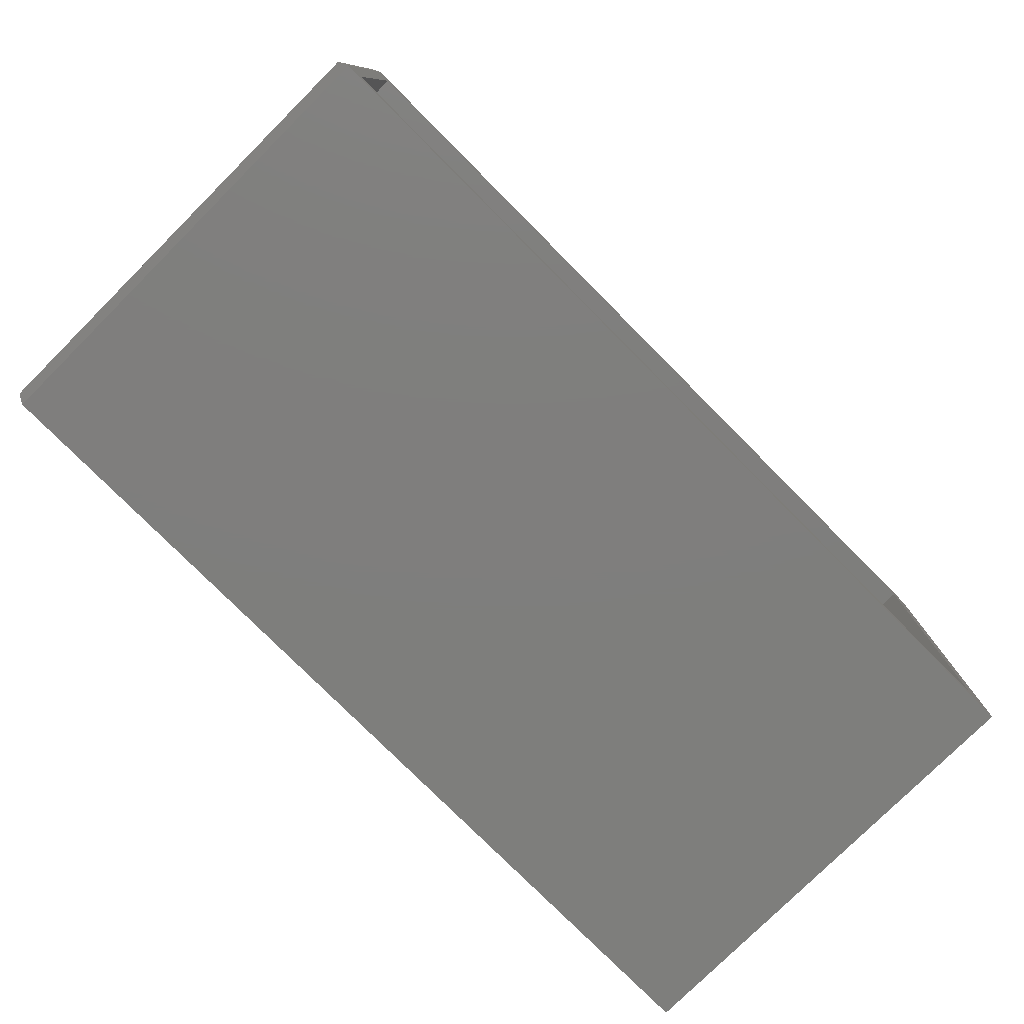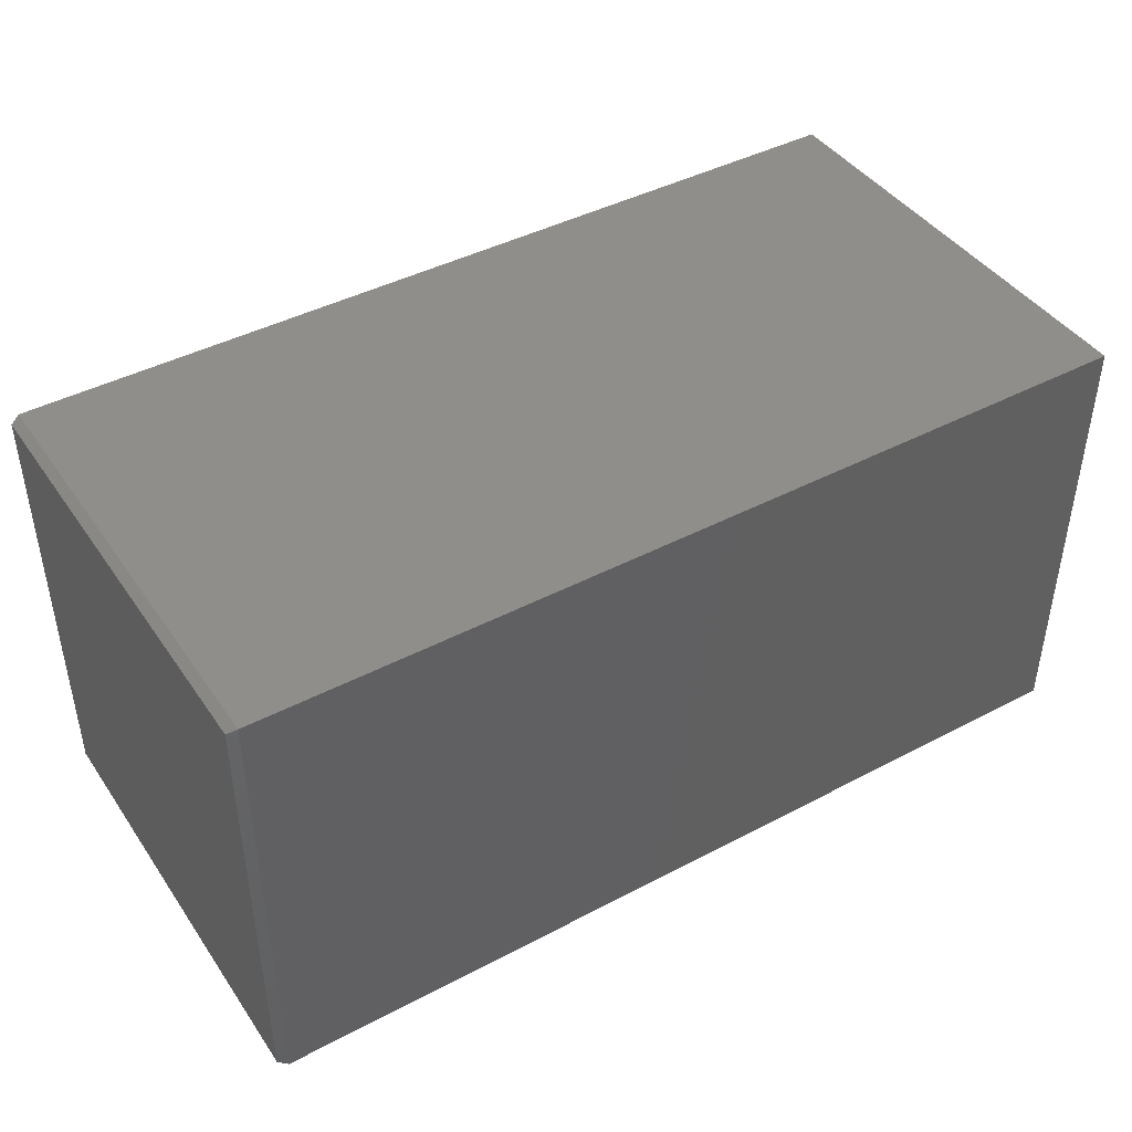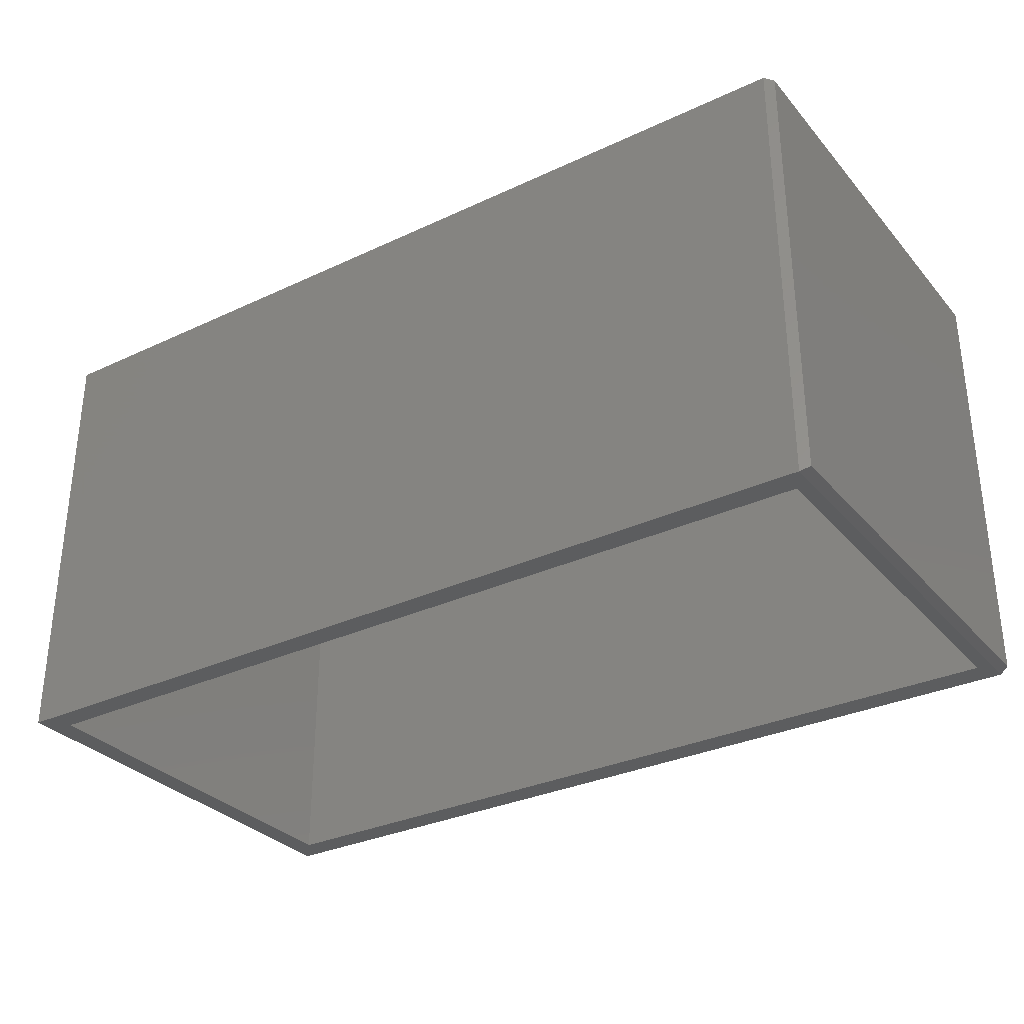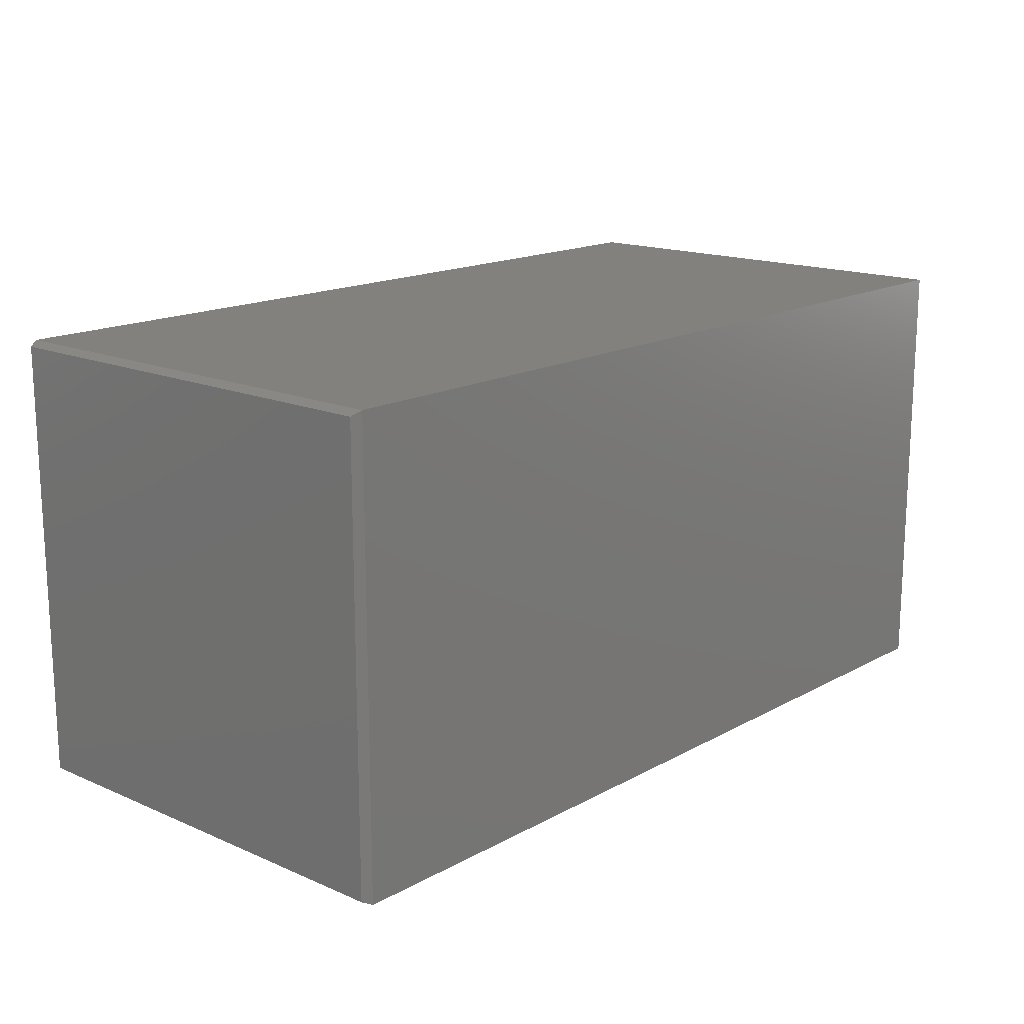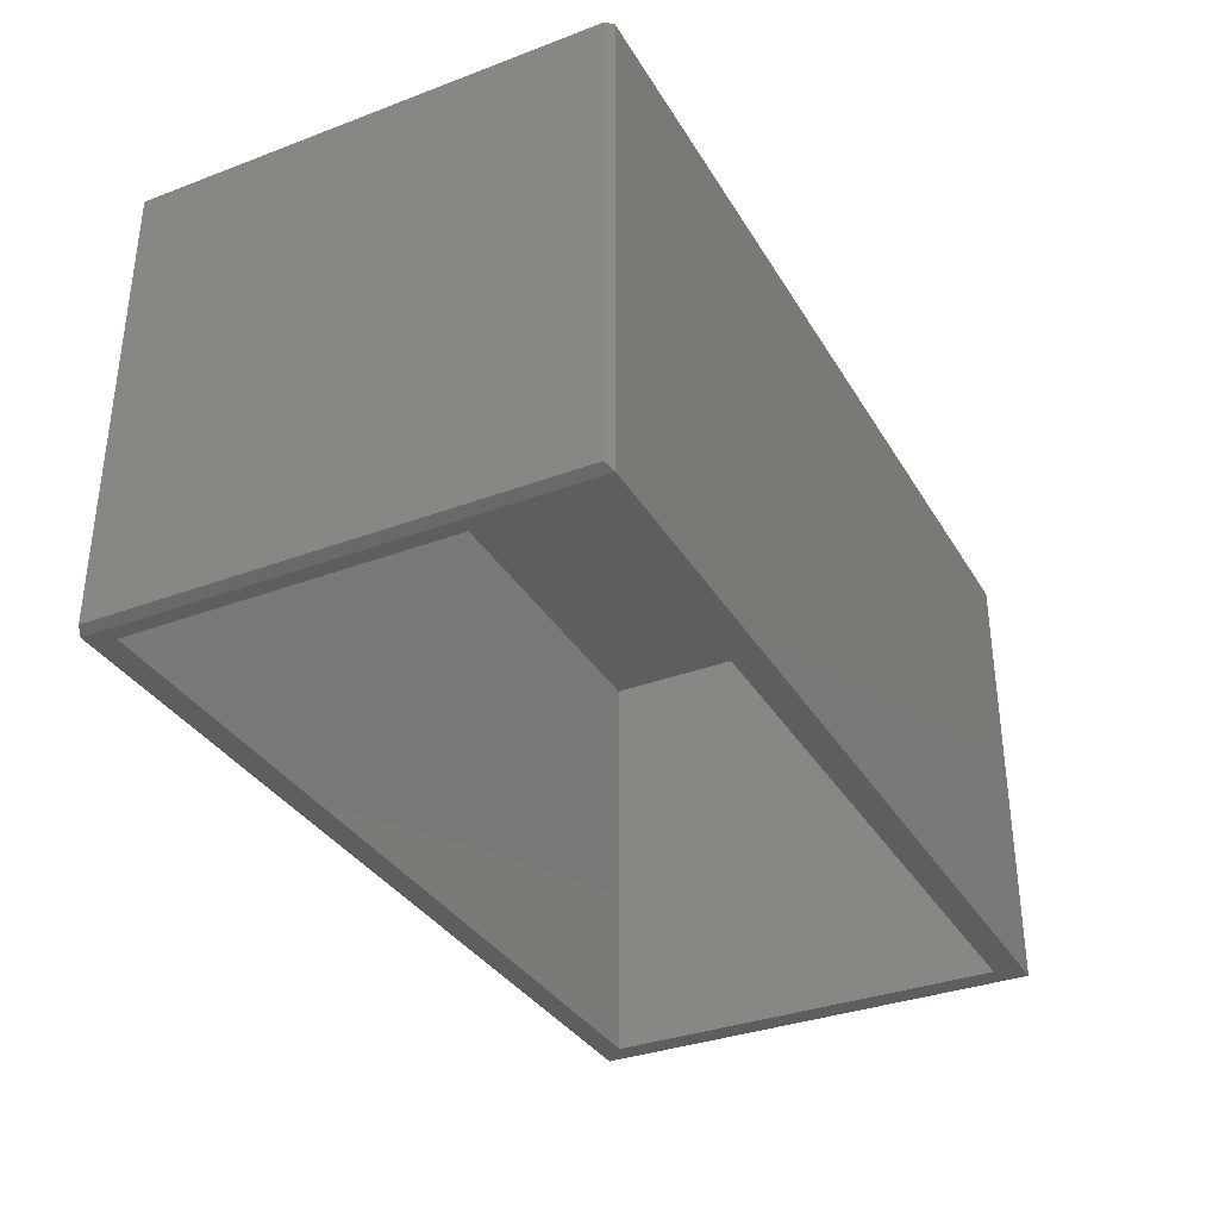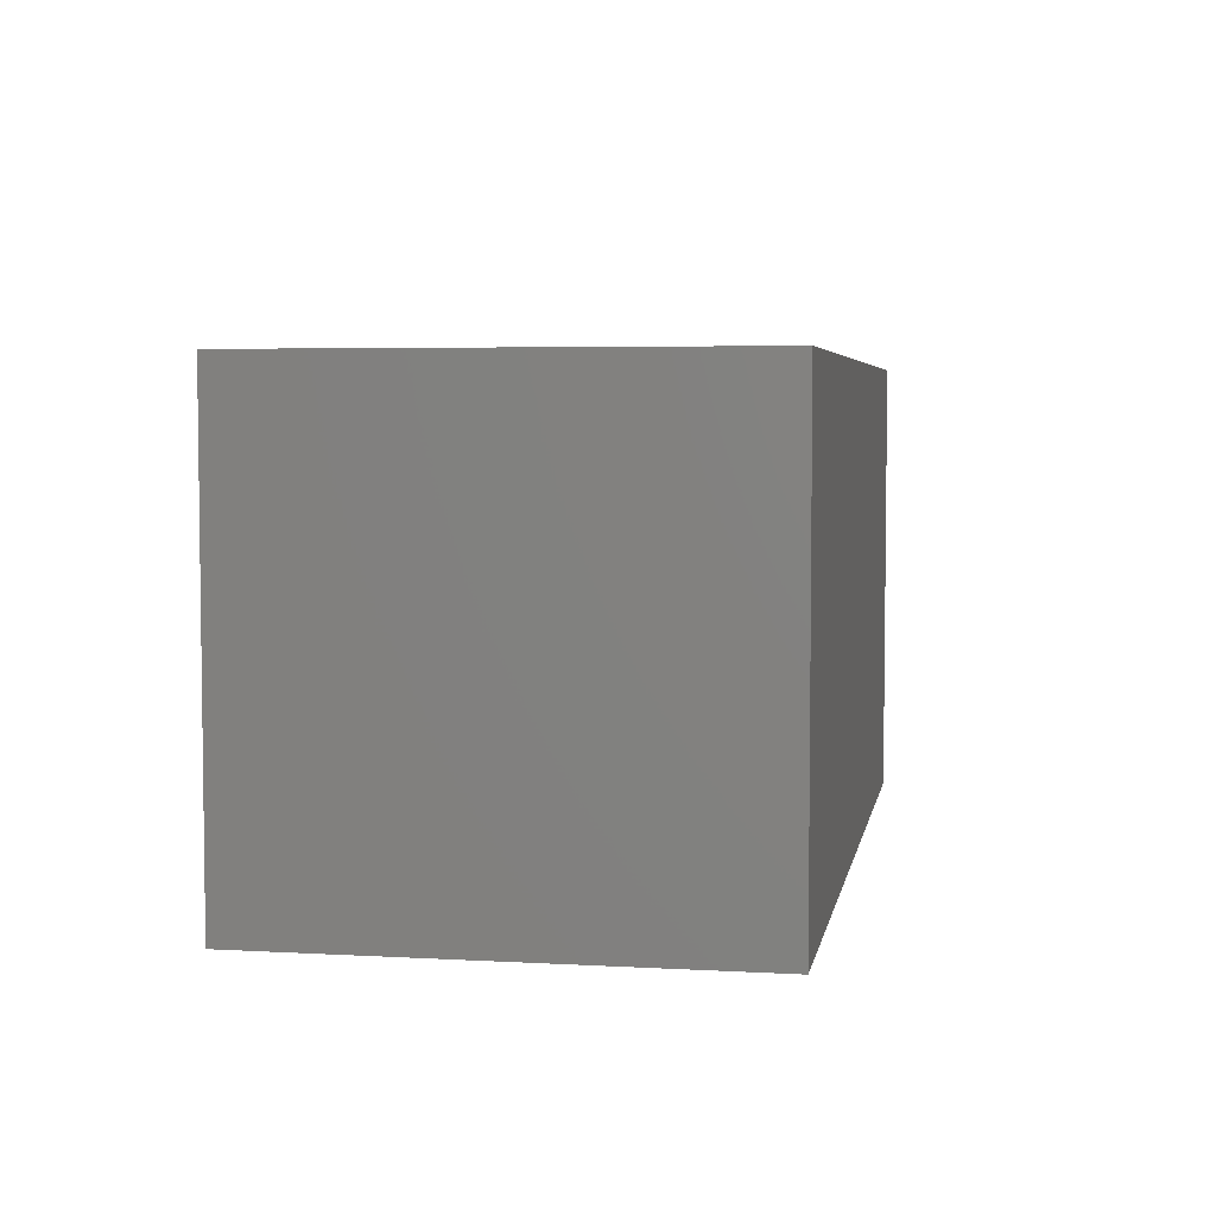
<metadata>
{"format":"stl","ext":"stl","renderer":"f3d","projection":"perspective","resolution":1024,"background":"white","views":[{"elev":-78.1,"azim":-45.1,"up":"+Z"},{"elev":43.0,"azim":-32.0,"up":"+Y"},{"elev":-31.5,"azim":-146.5,"up":"+Y"},{"elev":16.0,"azim":-48.3,"up":"+Y"},{"elev":-34.4,"azim":-63.2,"up":"+Y"},{"elev":4.7,"azim":100.2,"up":"+Y"}]}
</metadata>
<code>
# stl→obj: 20 verts, 36 faces
v 0.75 -0.75 -0.375
v 0.7109 -0.75 -0.3359
v -0.7344 -0.75 -0.375
v -0.7109 -0.75 -0.3359
v -0.7344 -0.75 0.3829
v -0.7109 -0.75 0.3376
v 0.75 -0.75 0.3829
v 0.7109 -0.75 0.3376
v -0.7109 -0.02344 0.3376
v -0.7109 -0.02344 -0.3359
v 0.7109 -0.02344 0.3376
v 0.7109 -0.02344 -0.3359
v -0.7344 1.735e-18 -0.375
v -0.7344 9.932e-17 0.3829
v 0.75 1.665e-16 -0.375
v 0.75 2.086e-16 0.3829
v -0.75 -0.7422 0.3751
v -0.75 -0.007812 0.3751
v -0.75 -0.7422 -0.3672
v -0.75 -0.007812 -0.3672
f 1 2 3
f 3 2 4
f 3 4 5
f 5 4 6
f 5 6 7
f 7 6 8
f 7 8 1
f 1 8 2
f 6 4 9
f 9 4 10
f 11 8 9
f 9 8 6
f 2 8 12
f 12 8 11
f 10 4 12
f 12 4 2
f 10 12 9
f 9 12 11
f 13 14 15
f 15 14 16
f 17 18 19
f 19 18 20
f 7 16 5
f 5 16 14
f 3 13 1
f 1 13 15
f 5 14 17
f 17 14 18
f 13 20 14
f 14 20 18
f 13 3 20
f 20 3 19
f 3 5 19
f 19 5 17
f 1 15 7
f 7 15 16

</code>
